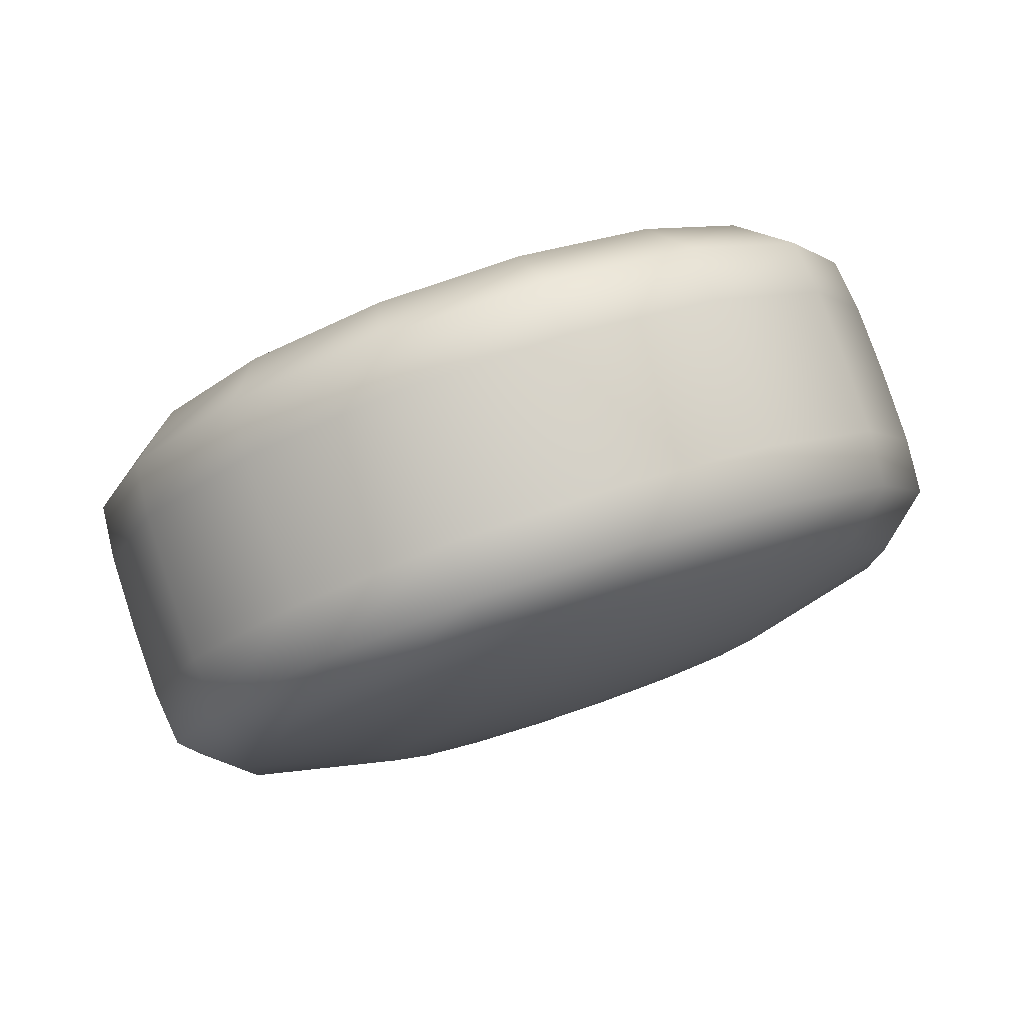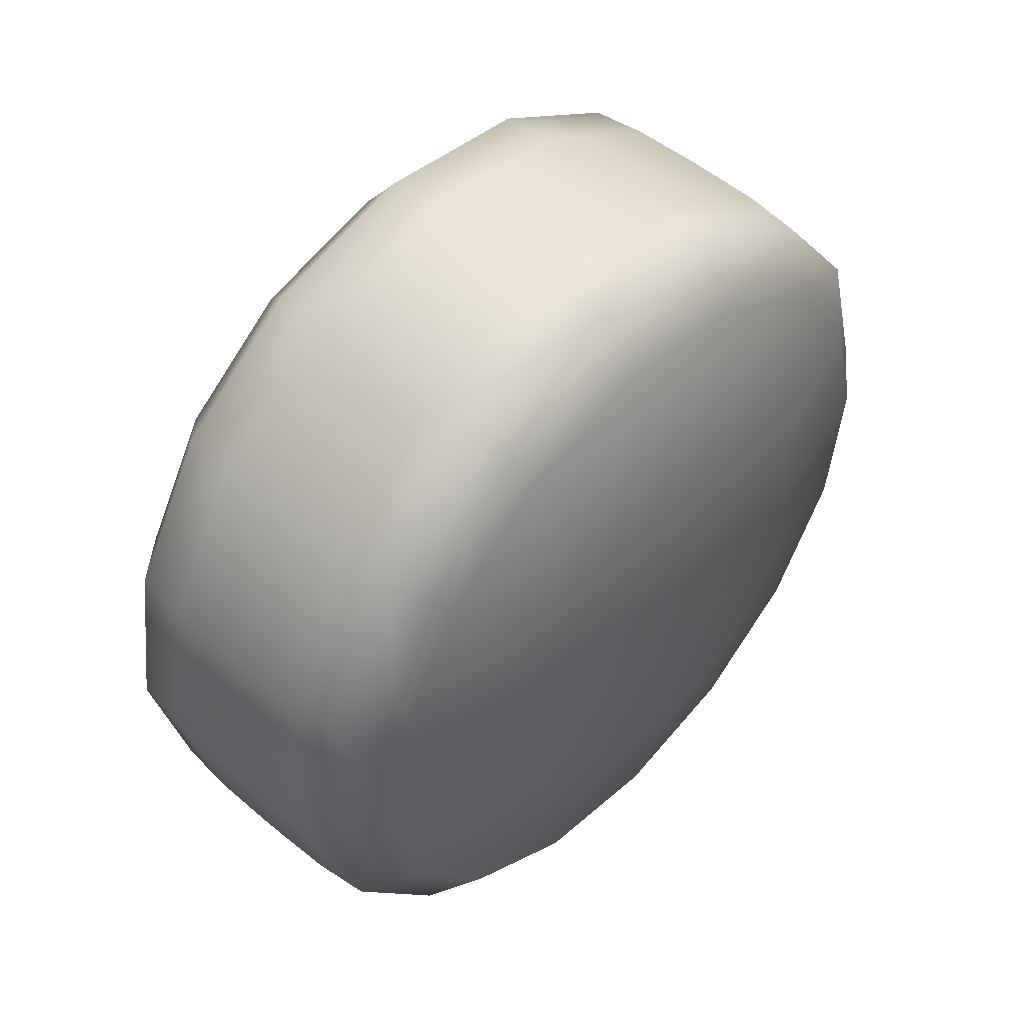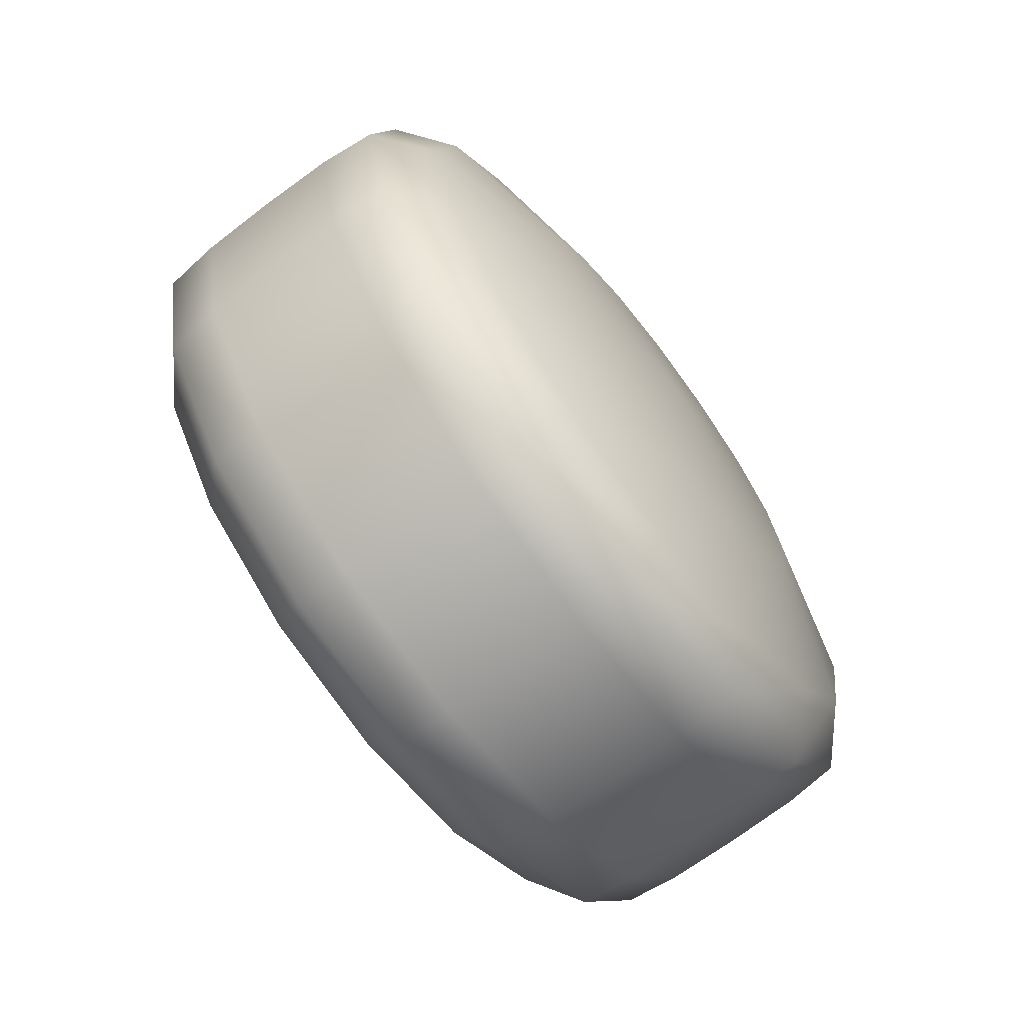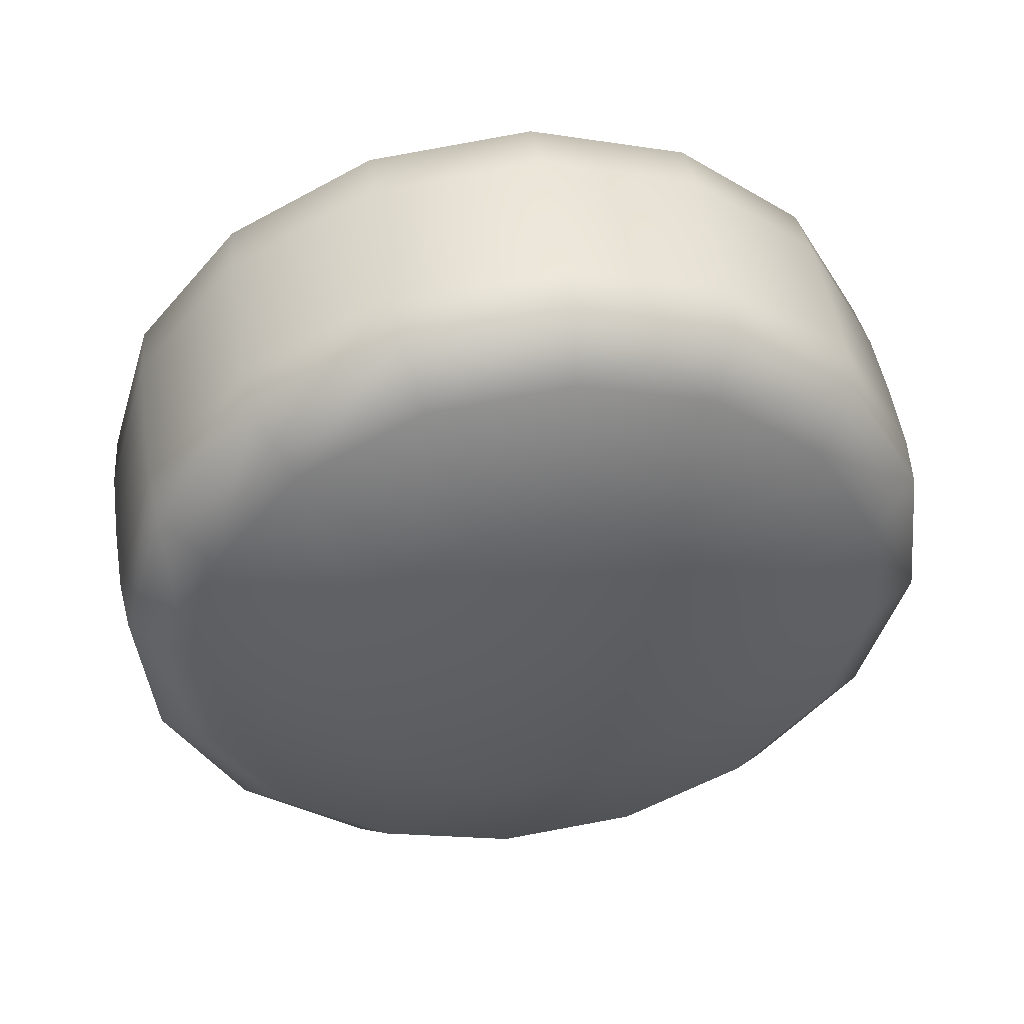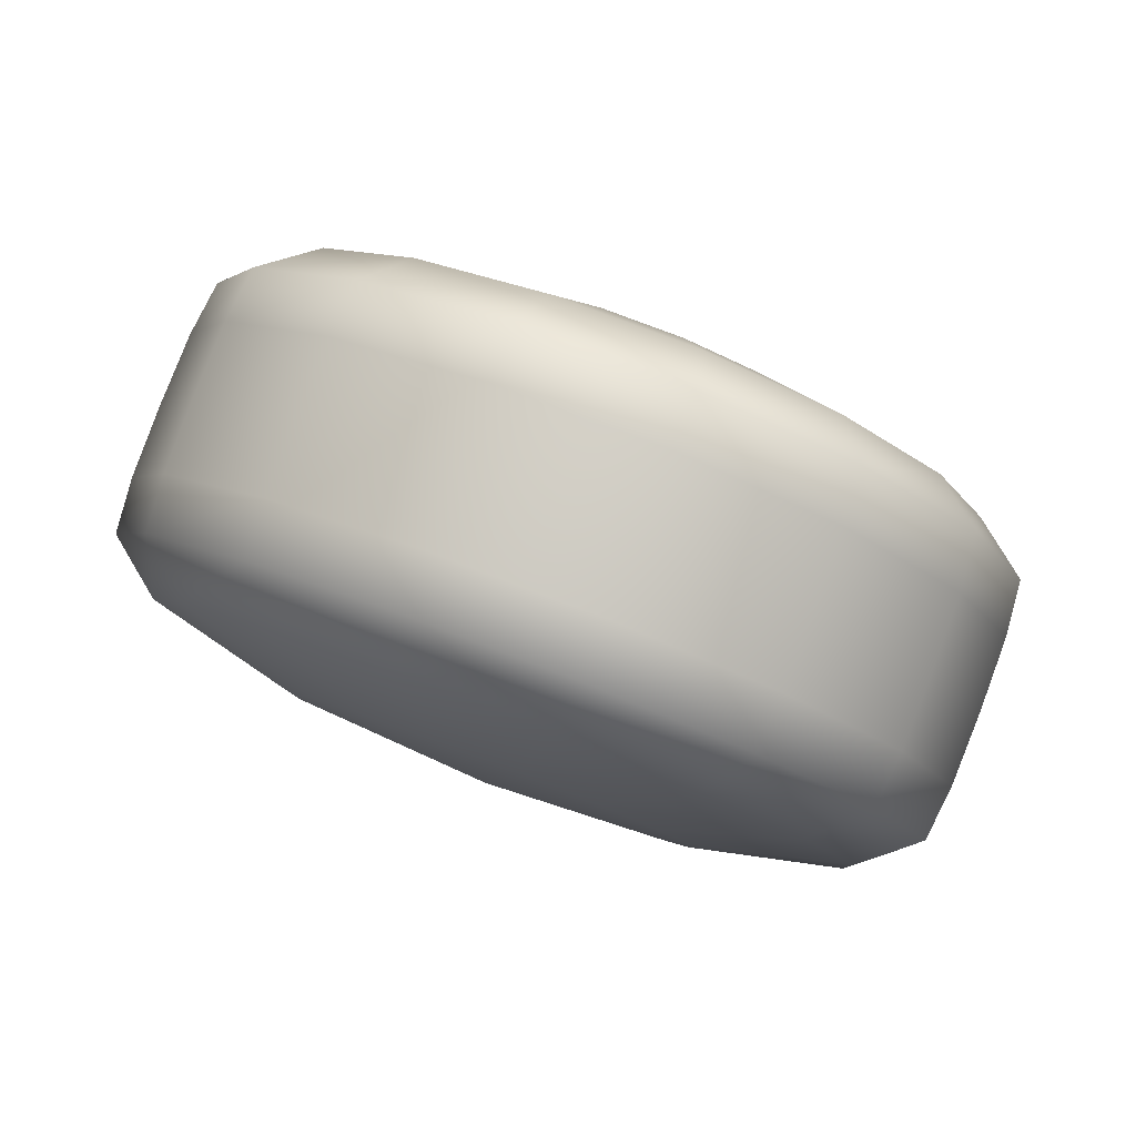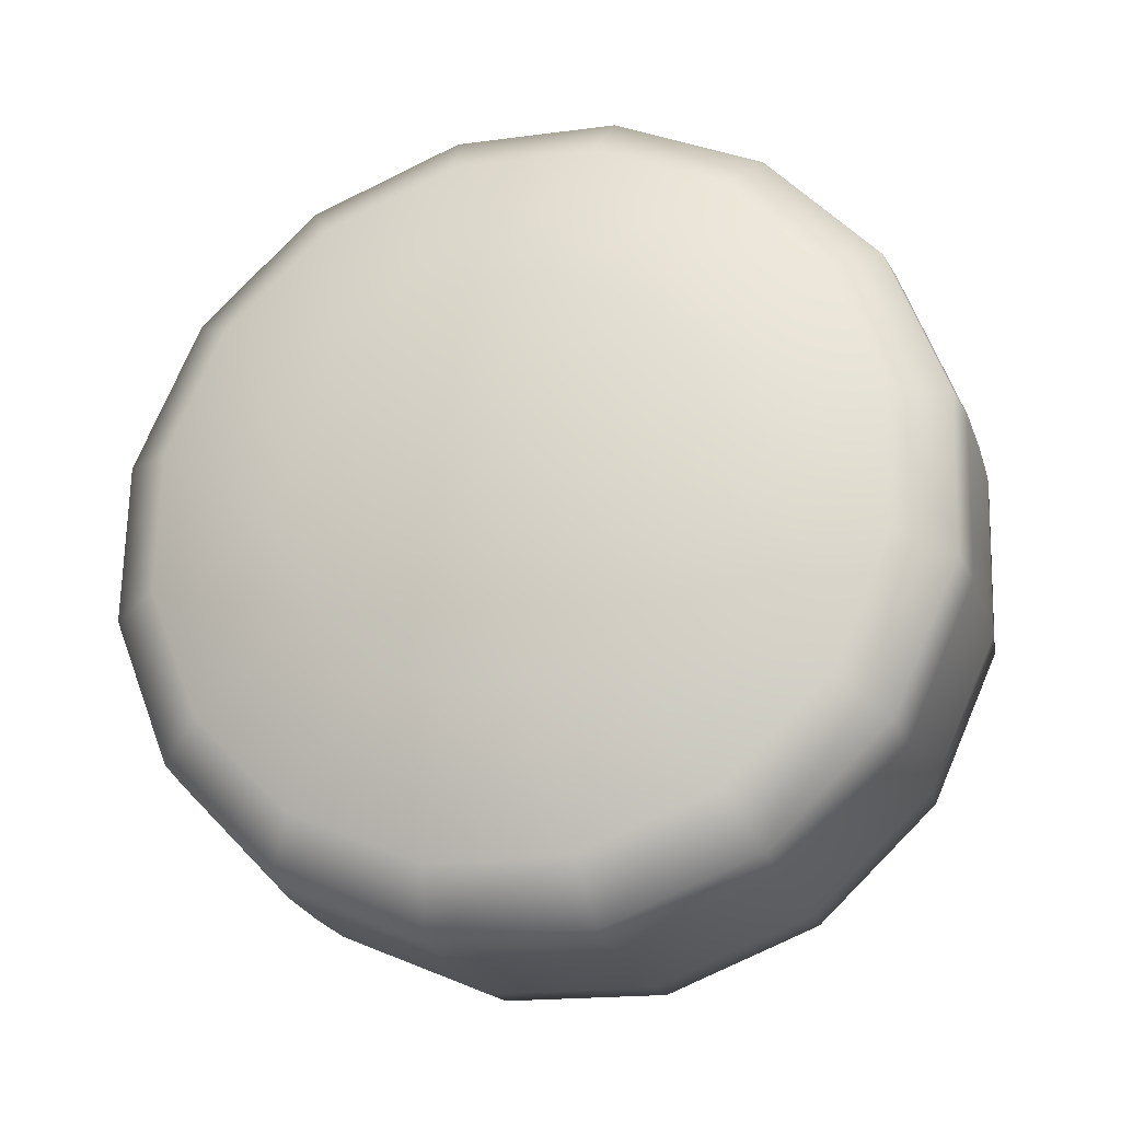
<metadata>
{"format":"obj","ext":"obj","renderer":"f3d","projection":"perspective","resolution":1024,"background":"white","views":[{"elev":-66.2,"azim":-68.3,"up":"+Z"},{"elev":0.0,"azim":30.1,"up":"+Z"},{"elev":-69.9,"azim":-111.7,"up":"+Y"},{"elev":16.0,"azim":79.5,"up":"+Z"},{"elev":49.2,"azim":114.3,"up":"+Z"},{"elev":-55.1,"azim":107.9,"up":"+Z"}]}
</metadata>
<code>
g default
v -0.3267 0.2989 -0.04485
v -0.3978 0.3914 -0.1624
v -0.4448 0.5294 -0.241
v -0.4605 0.692 -0.2685
v -0.4426 0.8543 -0.241
v -0.3937 0.9917 -0.1624
v -0.3213 1.083 -0.04485
v -0.2365 1.115 0.09382
v -0.1521 1.082 0.2325
v -0.08102 0.9896 0.3501
v -0.03403 0.8516 0.4286
v -0.0183 0.689 0.4562
v -0.03623 0.5267 0.4286
v -0.08509 0.3893 0.3501
v -0.1574 0.2978 0.2325
v -0.2423 0.266 0.09382
v -0.3286 0.01181 -0.1841
v -0.4518 0.172 -0.3877
v -0.5332 0.4111 -0.5238
v -0.5604 0.6927 -0.5716
v -0.5294 0.9738 -0.5238
v -0.4448 1.212 -0.3877
v -0.3194 1.37 -0.1841
v -0.1725 1.425 0.05606
v -0.02635 1.368 0.2962
v 0.0968 1.208 0.4999
v 0.1782 0.969 0.6359
v 0.2054 0.6875 0.6837
v 0.1744 0.4063 0.6359
v 0.08976 0.1684 0.4999
v -0.03555 0.009829 0.2962
v -0.1825 -0.04514 0.05606
v -0.2739 -0.09364 -0.269
v -0.4161 0.09136 -0.5041
v -0.5101 0.3674 -0.6612
v -0.5415 0.6925 -0.7164
v -0.5057 1.017 -0.6612
v -0.408 1.292 -0.5041
v -0.2633 1.475 -0.269
v -0.0936 1.539 0.008377
v 0.07517 1.473 0.2857
v 0.2174 1.288 0.5208
v 0.3114 1.012 0.6779
v 0.3428 0.6866 0.7331
v 0.307 0.3619 0.6779
v 0.2092 0.08712 0.5208
v 0.06455 -0.09594 0.2857
v -0.1051 -0.1594 0.008377
v -0.04993 -0.1081 -0.412
v -0.1945 0.07992 -0.651
v -0.29 0.3606 -0.8107
v -0.322 0.6911 -0.8668
v -0.2856 1.021 -0.8107
v -0.1862 1.3 -0.651
v -0.03913 1.487 -0.412
v 0.1333 1.551 -0.13
v 0.3049 1.484 0.1519
v 0.4495 1.296 0.3909
v 0.545 1.015 0.5506
v 0.577 0.685 0.6067
v 0.5405 0.3549 0.5506
v 0.4412 0.07561 0.3909
v 0.2941 -0.1105 0.1519
v 0.1216 -0.175 -0.13
v 0.1798 -0.09671 -0.5458
v 0.0376 0.08829 -0.7809
v -0.05639 0.3644 -0.938
v -0.08785 0.6895 -0.9932
v -0.05199 1.014 -0.938
v 0.04573 1.289 -0.7809
v 0.1904 1.472 -0.5458
v 0.3601 1.535 -0.2684
v 0.5289 1.47 0.008906
v 0.6711 1.285 0.244
v 0.765 1.009 0.4011
v 0.7965 0.6835 0.4563
v 0.7606 0.3588 0.4011
v 0.6629 0.08405 0.244
v 0.5182 -0.09901 0.008906
v 0.3486 -0.1625 -0.2684
v 0.2813 0.007683 -0.5563
v 0.1582 0.1679 -0.7599
v 0.07678 0.407 -0.896
v 0.04954 0.6885 -0.9438
v 0.08059 0.9697 -0.896
v 0.1652 1.208 -0.7599
v 0.2905 1.366 -0.5563
v 0.4375 1.421 -0.3161
v 0.5836 1.364 -0.07593
v 0.7068 1.204 0.1277
v 0.7882 0.9649 0.2637
v 0.8154 0.6834 0.3115
v 0.7844 0.4022 0.2637
v 0.6997 0.1642 0.1277
v 0.5744 0.005699 -0.07593
v 0.4275 -0.04927 -0.3161
v 0.4071 0.2939 -0.4926
v 0.336 0.3864 -0.6101
v 0.289 0.5245 -0.6887
v 0.2733 0.687 -0.7163
v 0.2912 0.8494 -0.6887
v 0.3401 0.9867 -0.6101
v 0.4124 1.078 -0.4926
v 0.4972 1.11 -0.3539
v 0.5816 1.077 -0.2152
v 0.6527 0.9846 -0.09765
v 0.6997 0.8466 -0.0191
v 0.7155 0.684 0.008483
v 0.6975 0.5217 -0.0191
v 0.6487 0.3843 -0.09765
v 0.5763 0.2928 -0.2152
v 0.4915 0.261 -0.3539
v -0.262 0.6907 0.1076
v 0.517 0.6854 -0.3677
v 0.4238 -0.1092 0.07175
v 0.5705 0.07639 0.3101
v 0.6695 0.355 0.4694
v 0.7059 0.6841 0.5253
v 0.674 1.014 0.4694
v 0.5787 1.294 0.3101
v 0.4345 1.481 0.07175
v 0.2634 1.548 -0.2094
v 0.09144 1.483 -0.4906
v -0.05526 1.298 -0.729
v -0.1543 1.019 -0.8882
v -0.1907 0.6902 -0.9442
v -0.1588 0.3606 -0.8882
v -0.0635 0.08068 -0.729
v 0.08067 -0.1069 -0.4906
v 0.2518 -0.1736 -0.2094
v 0.1635 -0.1074 0.2305
v 0.3102 0.07815 0.4689
v 0.4093 0.3567 0.6282
v 0.4457 0.6859 0.6841
v 0.4138 1.015 0.6282
v 0.3185 1.295 0.4689
v 0.1743 1.483 0.2305
v 0.003199 1.55 -0.05064
v -0.1688 1.485 -0.3318
v -0.3155 1.3 -0.5702
v -0.4146 1.021 -0.7295
v -0.4509 0.6919 -0.7854
v -0.419 0.3623 -0.7295
v -0.3237 0.08244 -0.5702
v -0.1796 -0.1051 -0.3318
v -0.008459 -0.1718 -0.05064
g FoodRHorn
f 1 2 18 17
f 2 3 19 18
f 3 4 20 19
f 4 5 21 20
f 5 6 22 21
f 6 7 23 22
f 7 8 24 23
f 8 9 25 24
f 9 10 26 25
f 10 11 27 26
f 11 12 28 27
f 12 13 29 28
f 13 14 30 29
f 14 15 31 30
f 15 16 32 31
f 16 1 17 32
f 17 18 34 33
f 18 19 35 34
f 19 20 36 35
f 20 21 37 36
f 21 22 38 37
f 22 23 39 38
f 23 24 40 39
f 24 25 41 40
f 25 26 42 41
f 26 27 43 42
f 27 28 44 43
f 28 29 45 44
f 29 30 46 45
f 30 31 47 46
f 31 32 48 47
f 32 17 33 48
f 33 34 144 145
f 34 35 143 144
f 35 36 142 143
f 36 37 141 142
f 37 38 140 141
f 38 39 139 140
f 39 40 138 139
f 40 41 137 138
f 41 42 136 137
f 42 43 135 136
f 43 44 134 135
f 44 45 133 134
f 45 46 132 133
f 46 47 131 132
f 47 48 146 131
f 48 33 145 146
f 49 50 128 129
f 50 51 127 128
f 51 52 126 127
f 52 53 125 126
f 53 54 124 125
f 54 55 123 124
f 55 56 122 123
f 56 57 121 122
f 57 58 120 121
f 58 59 119 120
f 59 60 118 119
f 60 61 117 118
f 61 62 116 117
f 62 63 115 116
f 63 64 130 115
f 64 49 129 130
f 65 66 82 81
f 66 67 83 82
f 67 68 84 83
f 68 69 85 84
f 69 70 86 85
f 70 71 87 86
f 71 72 88 87
f 72 73 89 88
f 73 74 90 89
f 74 75 91 90
f 75 76 92 91
f 76 77 93 92
f 77 78 94 93
f 78 79 95 94
f 79 80 96 95
f 80 65 81 96
f 81 82 98 97
f 82 83 99 98
f 83 84 100 99
f 84 85 101 100
f 85 86 102 101
f 86 87 103 102
f 87 88 104 103
f 88 89 105 104
f 89 90 106 105
f 90 91 107 106
f 91 92 108 107
f 92 93 109 108
f 93 94 110 109
f 94 95 111 110
f 95 96 112 111
f 96 81 97 112
f 2 1 113
f 3 2 113
f 4 3 113
f 5 4 113
f 6 5 113
f 7 6 113
f 8 7 113
f 9 8 113
f 10 9 113
f 11 10 113
f 12 11 113
f 13 12 113
f 14 13 113
f 15 14 113
f 16 15 113
f 1 16 113
f 97 98 114
f 98 99 114
f 99 100 114
f 100 101 114
f 101 102 114
f 102 103 114
f 103 104 114
f 104 105 114
f 105 106 114
f 106 107 114
f 107 108 114
f 108 109 114
f 109 110 114
f 110 111 114
f 111 112 114
f 112 97 114
f 116 115 79 78
f 117 116 78 77
f 118 117 77 76
f 119 118 76 75
f 120 119 75 74
f 121 120 74 73
f 122 121 73 72
f 123 122 72 71
f 124 123 71 70
f 125 124 70 69
f 126 125 69 68
f 127 126 68 67
f 128 127 67 66
f 129 128 66 65
f 130 129 65 80
f 115 130 80 79
f 132 131 63 62
f 133 132 62 61
f 134 133 61 60
f 135 134 60 59
f 136 135 59 58
f 137 136 58 57
f 138 137 57 56
f 139 138 56 55
f 140 139 55 54
f 141 140 54 53
f 142 141 53 52
f 143 142 52 51
f 144 143 51 50
f 145 144 50 49
f 146 145 49 64
f 131 146 64 63

</code>
